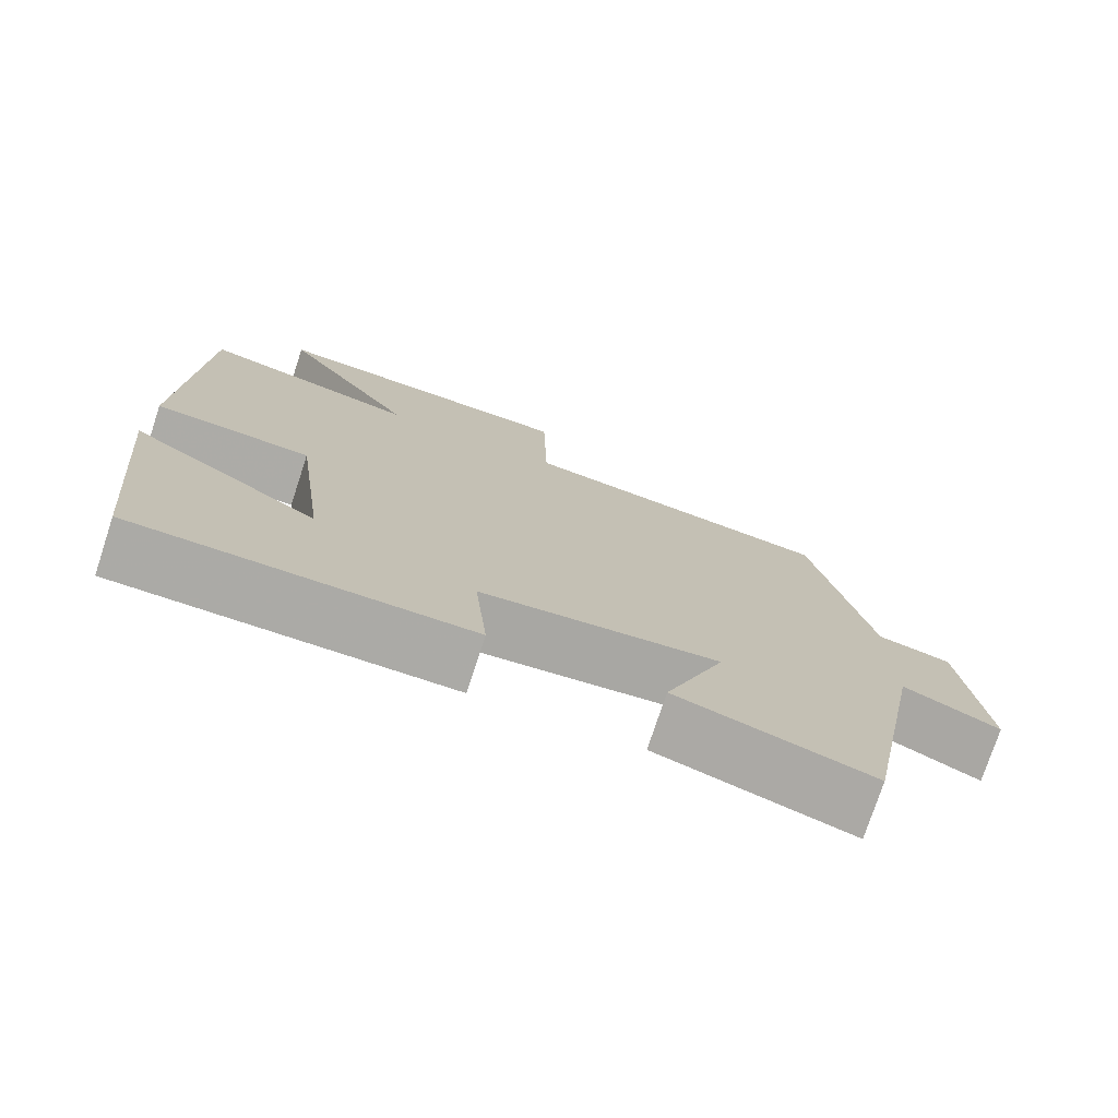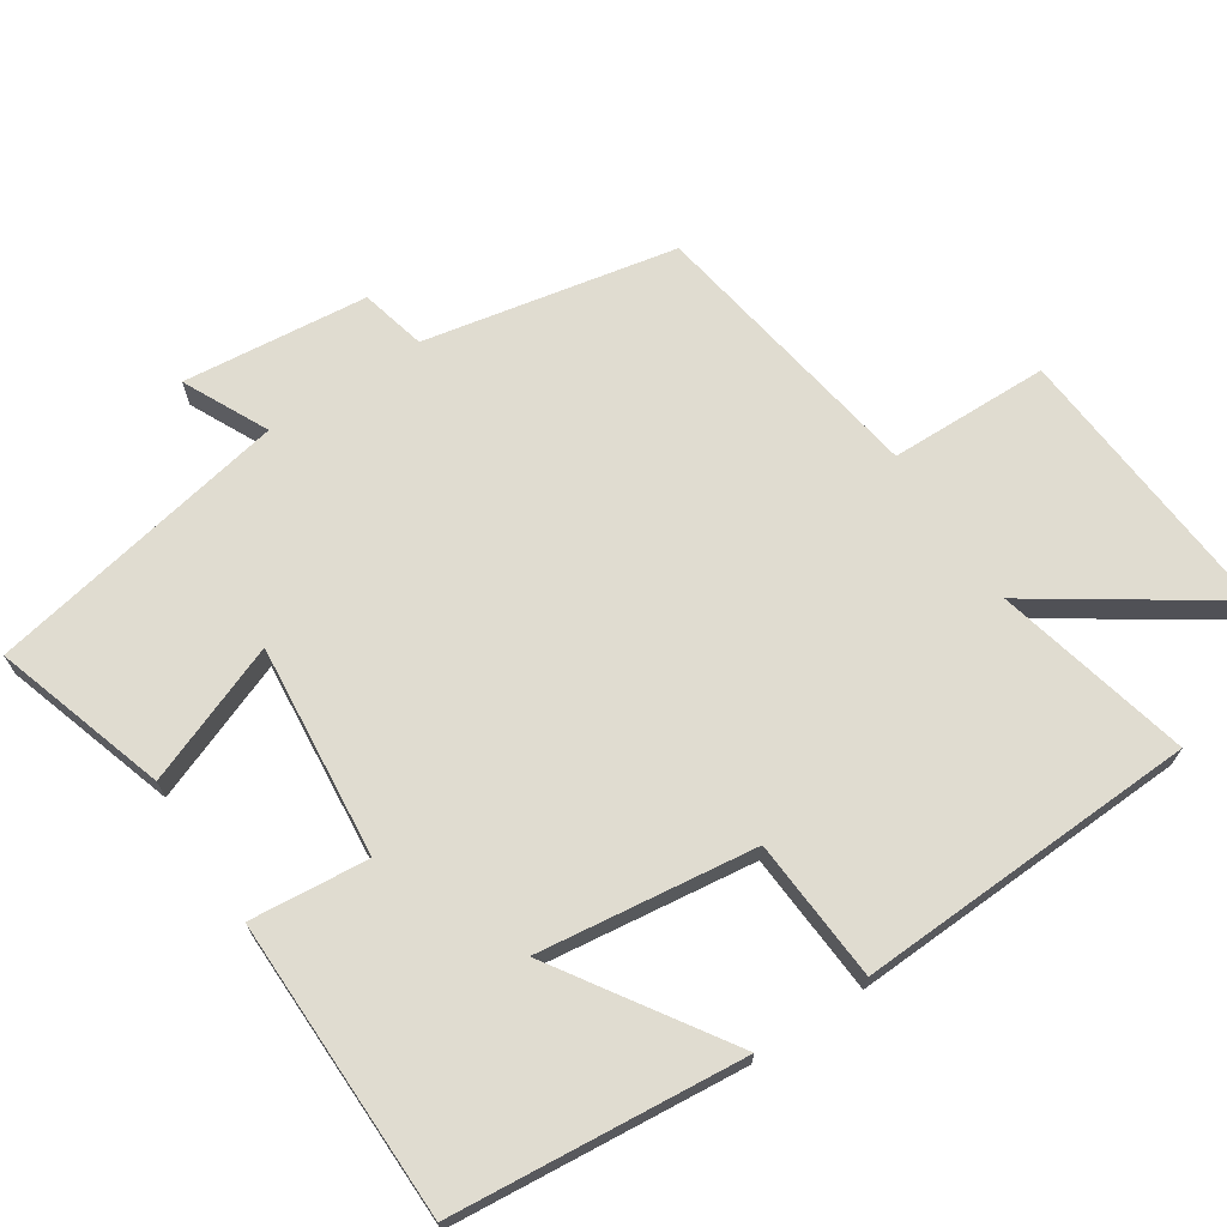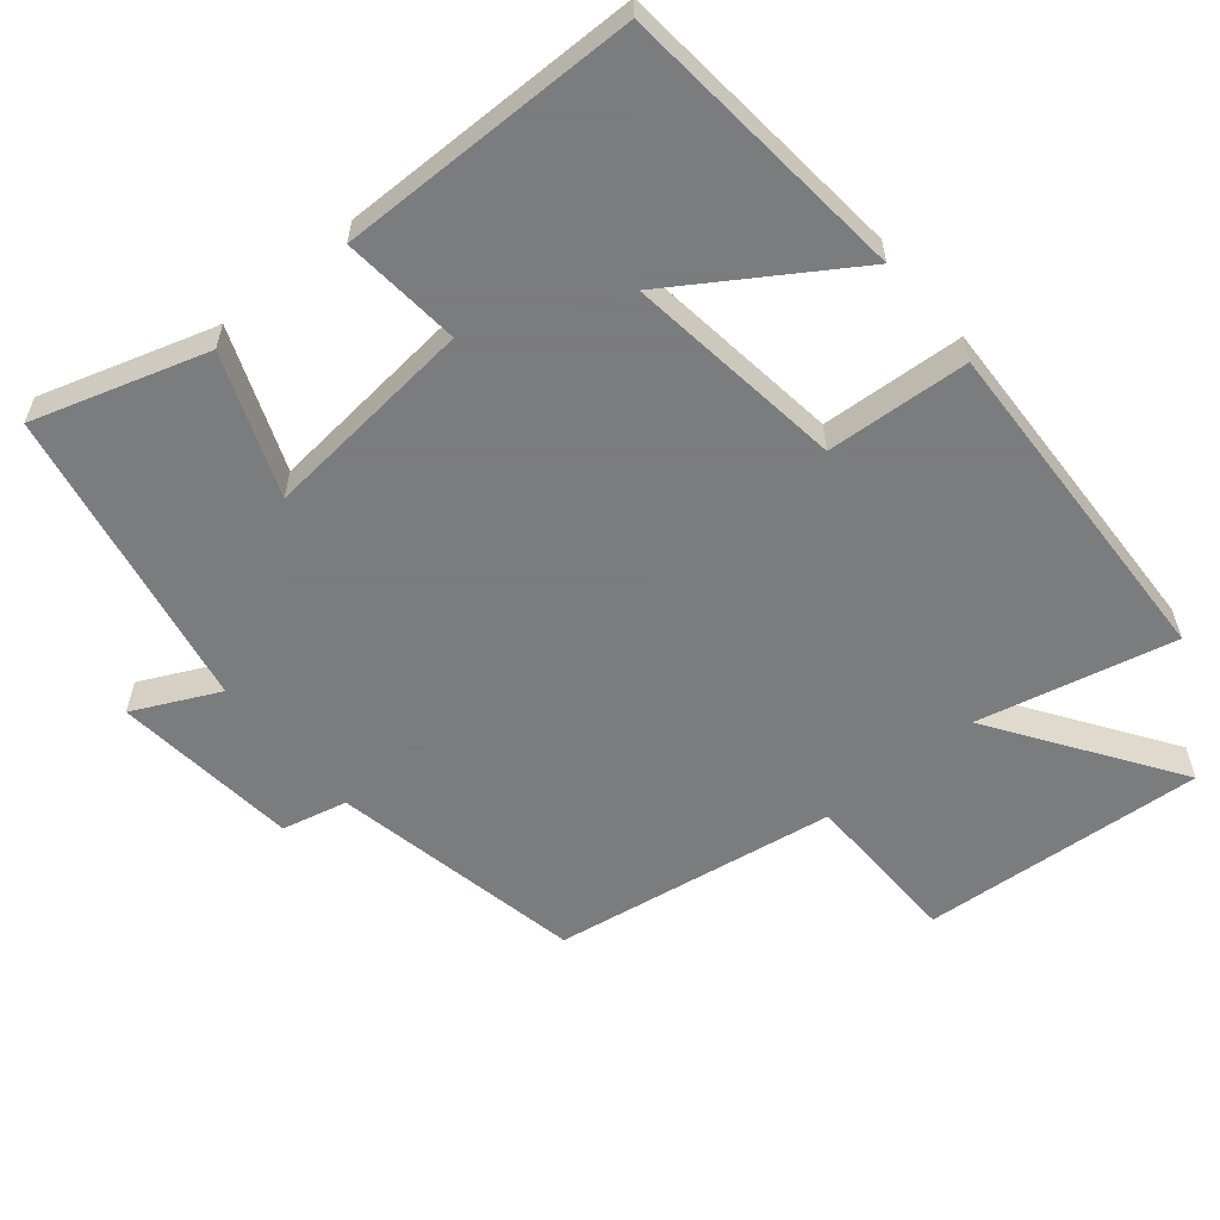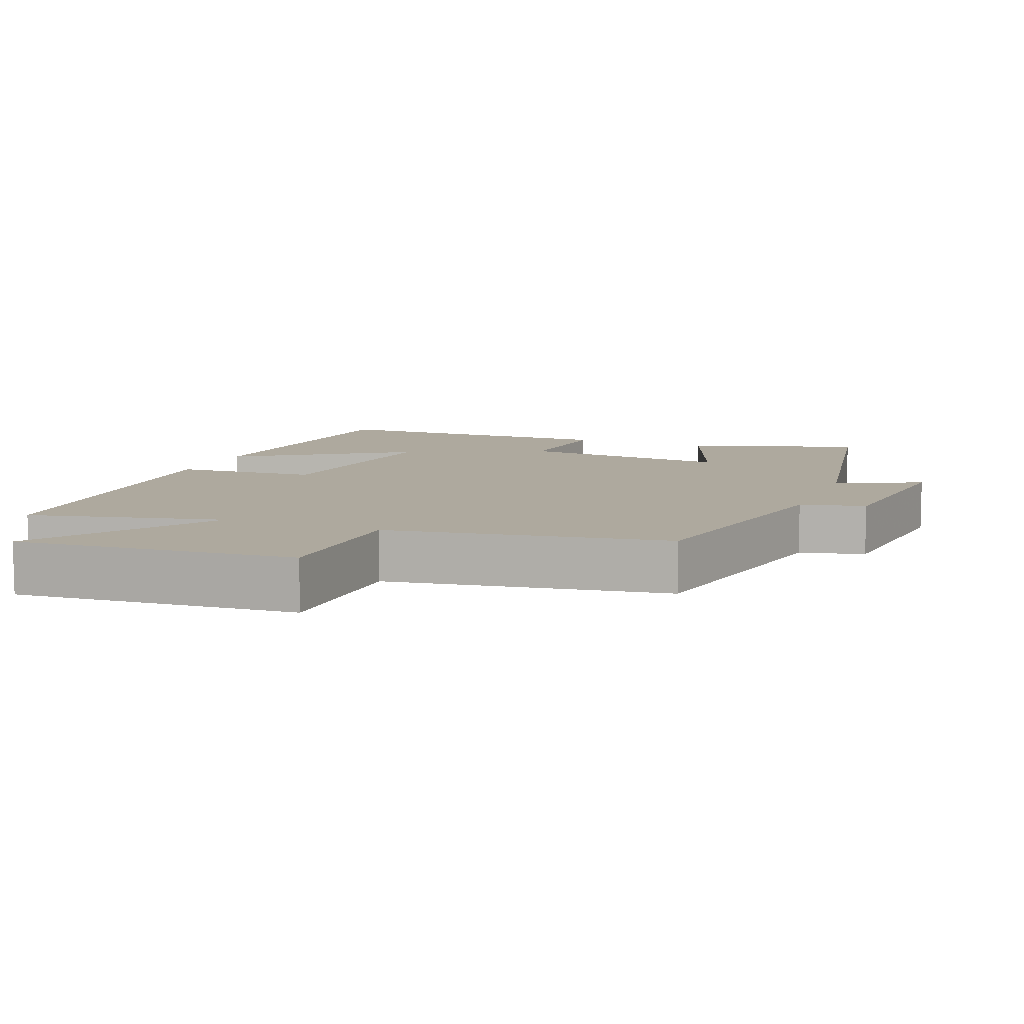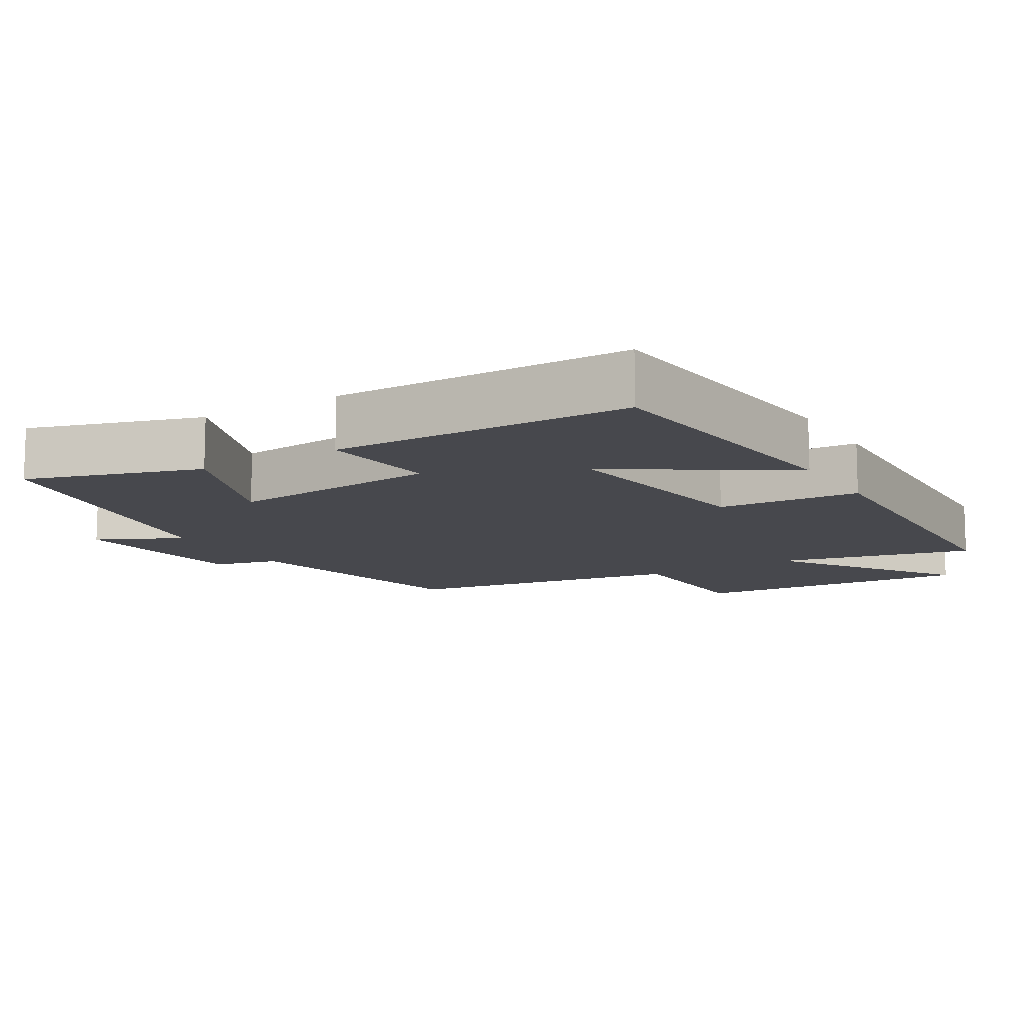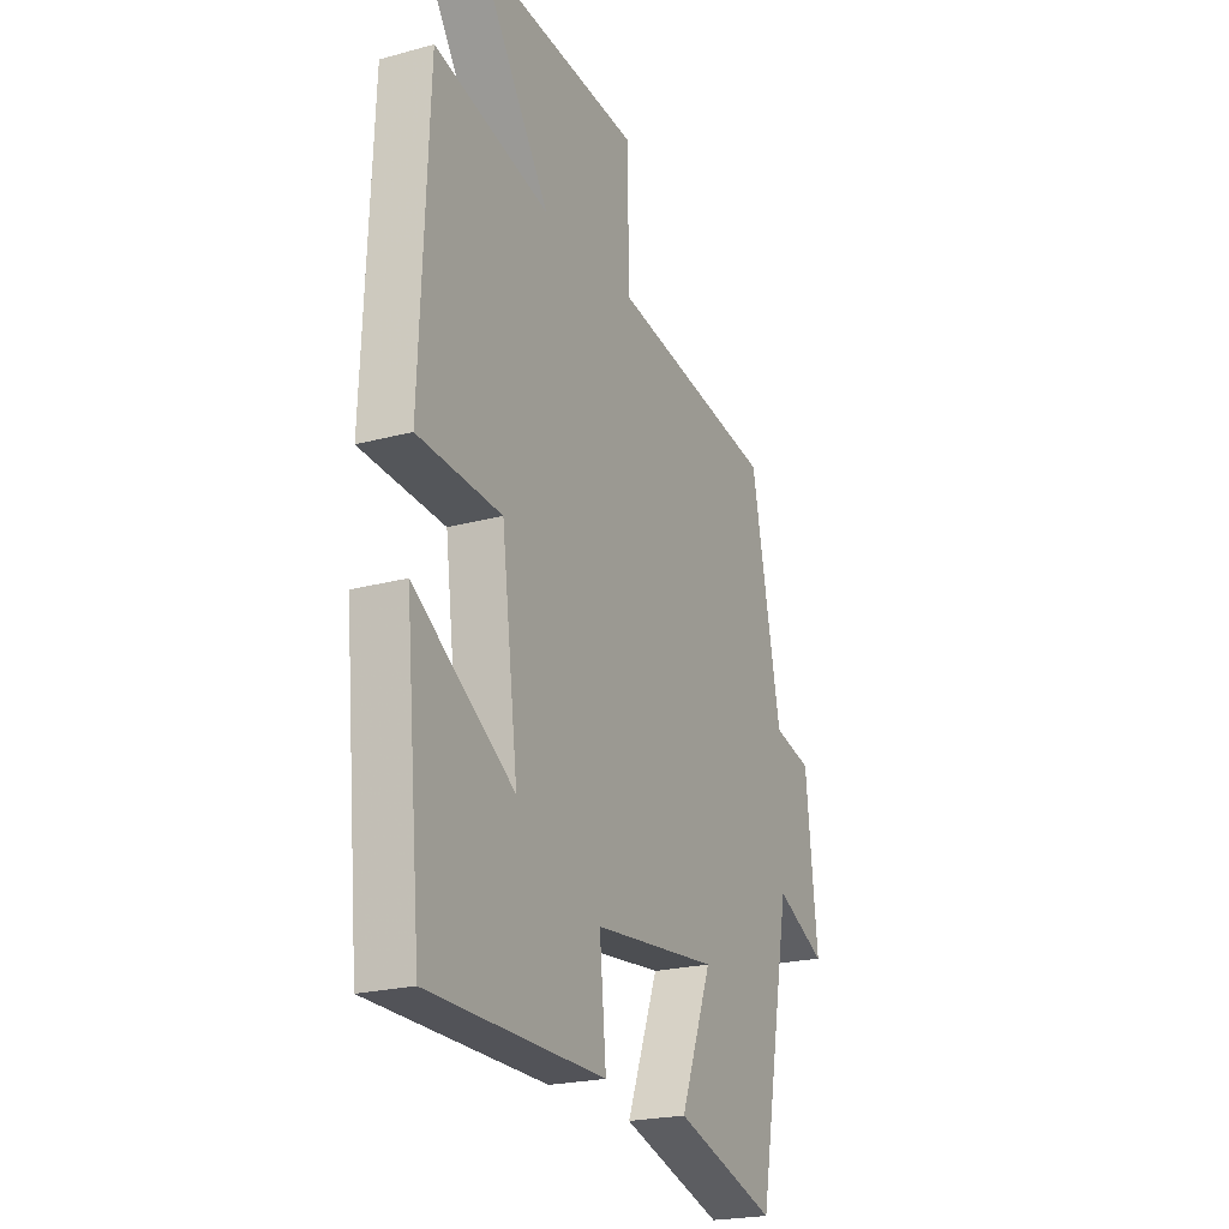
<metadata>
{"format":"obj","ext":"obj","renderer":"f3d","projection":"perspective","resolution":1024,"background":"white","views":[{"elev":-75.8,"azim":-18.2,"up":"+Z"},{"elev":69.5,"azim":-123.5,"up":"+Y"},{"elev":-58.6,"azim":-140.3,"up":"+Y"},{"elev":9.1,"azim":21.4,"up":"+Y"},{"elev":-11.7,"azim":-148.9,"up":"+Y"},{"elev":-22.2,"azim":-64.7,"up":"+Z"}]}
</metadata>
<code>
v 0.428 0.07 0.436
v 0.5 0.07 0.08
v 0.592 0.07 0.058
v 0.62 0.07 -0.204
v 0.5 0.07 -0.146
v 0.419 0.07 -0.576
v 0.174 0.07 -0.5
v 0.25 0.07 -0.302
v -0.052 0.07 -0.332
v -0.036 0.07 -0.5
v -0.461 0.07 -0.496
v -0.5 0.07 -0.083
v -0.258 0.07 -0.24
v -0.298 0.07 0.068
v -0.5 0.07 0.081
v -0.48 0.07 0.565
v -0.203 0.07 0.5
v -0.376 0.07 0.756
v 0.024 0.07 0.726
v 0.029 0.07 0.5
v 0.428 0 0.436
v 0.5 0 0.08
v 0.592 0 0.058
v 0.62 0 -0.204
v 0.5 0 -0.146
v 0.419 0 -0.576
v 0.174 0 -0.5
v 0.25 0 -0.302
v -0.052 0 -0.332
v -0.036 0 -0.5
v -0.461 0 -0.496
v -0.5 0 -0.083
v -0.258 0 -0.24
v -0.298 0 0.068
v -0.5 0 0.081
v -0.48 0 0.565
v -0.203 0 0.5
v -0.376 0 0.756
v 0.024 0 0.726
v 0.029 0 0.5
f 17 18 19 20
f 17 20 1 2
f 16 17 2
f 15 16 2
f 14 15 2
f 13 14 2 3
f 10 11 12 13
f 9 10 13
f 8 9 13 3
f 5 6 7 8
f 5 8 3
f 3 4 5
f 40 39 38 37
f 22 21 40 37
f 22 37 36
f 22 36 35
f 22 35 34
f 23 22 34 33
f 33 32 31 30
f 33 30 29
f 23 33 29 28
f 28 27 26 25
f 23 28 25
f 25 24 23
f 1 21 22 2
f 2 22 23 3
f 3 23 24 4
f 4 24 25 5
f 5 25 26 6
f 6 26 27 7
f 7 27 28 8
f 8 28 29 9
f 9 29 30 10
f 10 30 31 11
f 11 31 32 12
f 12 32 33 13
f 13 33 34 14
f 14 34 35 15
f 15 35 36 16
f 16 36 37 17
f 17 37 38 18
f 18 38 39 19
f 19 39 40 20
f 20 40 21 1

</code>
